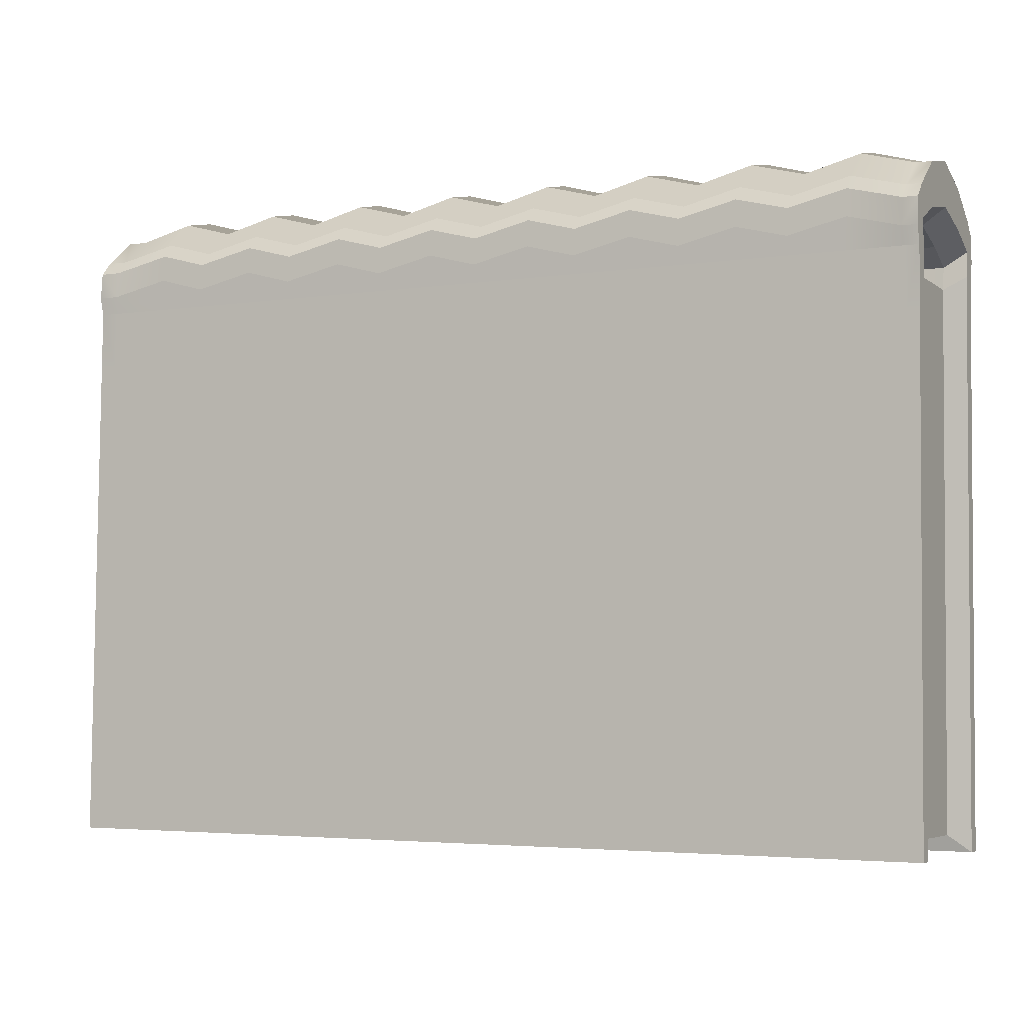
<metadata>
{"format":"obj","ext":"obj","renderer":"f3d","projection":"perspective","resolution":1024,"background":"white","views":[{"elev":-3.9,"azim":-153.6,"up":"+Z"}]}
</metadata>
<code>
g default
v -0.3375 0.3191 0.4267
v 0.3375 0.3191 0.4267
v -0.3375 0.4573 0.4297
v 0.3375 0.4573 0.4297
v -0.3375 0.4646 -0.01427
v 0.3375 0.4646 -0.01427
v -0.3375 0.3301 -0.01716
v 0.3375 0.3301 -0.01716
v -0.3375 0.387 0.4676
v 0.3375 0.387 0.4676
v -0.3375 0.3536 0.4548
v 0.3375 0.3536 0.4548
v 0.3375 0.4208 0.4609
v -0.3375 0.4208 0.4609
v -0.3375 0.4569 0.3457
v 0.3375 0.4569 0.3457
v 0.3375 0.3224 0.3428
v -0.3375 0.3224 0.3428
v -0.3375 0.4558 0.397
v 0.3375 0.4558 0.397
v 0.3375 0.3213 0.3941
v -0.3375 0.3213 0.3941
v -0.3375 0.3276 0.436
v 0.3375 0.3276 0.436
v 0.3375 0.3325 0.3943
v 0.3375 0.3336 0.3431
v 0.3375 0.3413 -0.01692
v -0.3375 0.3413 -0.01692
v -0.3375 0.3336 0.3431
v -0.3375 0.3325 0.3943
v -0.3375 0.4592 0.41
v 0.3375 0.4592 0.41
v 0.3375 0.4214 0.4288
v 0.3375 0.3877 0.4349
v 0.3375 0.3543 0.4245
v 0.3375 0.3296 0.4128
v 0.3375 0.3173 0.4069
v -0.3375 0.3173 0.4069
v -0.3375 0.3296 0.4128
v -0.3375 0.3543 0.4245
v -0.3375 0.3877 0.4349
v -0.3375 0.4214 0.4288
v -0.3375 0.4534 -0.01451
v 0.3375 0.4534 -0.01451
v 0.3375 0.4456 0.3455
v 0.3375 0.4445 0.3967
v 0.3375 0.4466 0.4163
v 0.3375 0.4476 0.4402
v -0.3375 0.4476 0.4402
v -0.3375 0.4466 0.4163
v -0.3375 0.4445 0.3967
v -0.3375 0.4456 0.3455
v -0.3209 0.4291 -0.003486
v 0.3209 0.4291 -0.003486
v 0.3209 0.3971 -0.004172
v -0.3209 0.3971 -0.004172
v 0.3209 0.4217 0.3388
v 0.3209 0.3897 0.3381
v -0.3209 0.3897 0.3381
v -0.3209 0.4217 0.3388
v 0.3209 0.3578 0.3374
v 0.3209 0.3651 -0.004858
v -0.3209 0.3651 -0.004858
v -0.3209 0.3578 0.3374
v 0.3209 0.3364 0.337
v 0.3209 0.3438 -0.005315
v -0.3209 0.3438 -0.005315
v -0.3209 0.3364 0.337
v -0.3209 0.4504 -0.003029
v 0.3209 0.4504 -0.003029
v 0.3209 0.443 0.3393
v -0.3209 0.443 0.3393
v 0.3209 0.442 0.388
v 0.3209 0.4207 0.3875
v 0.3209 0.3887 0.3868
v 0.3209 0.3567 0.3861
v 0.3209 0.3354 0.3857
v -0.3209 0.3354 0.3857
v -0.3209 0.3567 0.3861
v -0.3209 0.3887 0.3868
v -0.3209 0.4207 0.3875
v -0.3209 0.442 0.388
v 0.3209 0.4439 0.4057
v 0.3209 0.42 0.4176
v 0.3209 0.3879 0.4234
v 0.3209 0.3561 0.4135
v 0.3209 0.3327 0.4023
v -0.3209 0.3327 0.4023
v -0.3209 0.3561 0.4135
v -0.3209 0.3879 0.4234
v -0.3209 0.42 0.4176
v -0.3209 0.4439 0.4057
v 0.3209 0.436 0.3905
v 0.3209 0.4378 0.4042
v 0.3209 0.4165 0.4148
v 0.3209 0.4171 0.3901
v 0.3209 0.388 0.4199
v 0.3209 0.3886 0.3895
v 0.3209 0.3597 0.4112
v 0.3209 0.3602 0.3889
v 0.3209 0.3389 0.4012
v 0.3209 0.3412 0.3885
v 0.3006 0.3601 0.3888
v 0.3006 0.3886 0.3894
v 0.3006 0.4172 0.39
v 0.3006 0.4362 0.3904
v 0.3006 0.438 0.4042
v 0.3006 0.4167 0.4149
v 0.3006 0.388 0.4201
v 0.3006 0.3596 0.4112
v 0.3006 0.3387 0.4013
v 0.3006 0.3411 0.3884
v -0.3106 0.3568 0.3862
v -0.3106 0.3355 0.3857
v -0.3106 0.3328 0.4023
v -0.3106 0.3562 0.4135
v -0.3106 0.3879 0.4233
v -0.3106 0.42 0.4175
v -0.3106 0.4438 0.4056
v -0.3106 0.4419 0.388
v -0.3106 0.4206 0.3875
v -0.3106 0.3887 0.3869
v -0.3265 0.387 0.4676
v -0.3265 0.3536 0.4548
v -0.3265 0.3276 0.436
v -0.3265 0.3191 0.4267
v -0.3265 0.3173 0.4069
v -0.3265 0.3213 0.3941
v -0.3265 0.3224 0.3428
v -0.3265 0.3301 -0.01716
v -0.3265 0.3413 -0.01692
v -0.3104 0.3438 -0.005315
v -0.3104 0.3651 -0.004858
v -0.3104 0.3971 -0.004172
v -0.3104 0.4291 -0.003486
v -0.3104 0.4504 -0.003029
v -0.3265 0.4534 -0.01451
v -0.3265 0.4646 -0.01427
v -0.3265 0.4569 0.3457
v -0.3265 0.4558 0.397
v -0.3265 0.4592 0.41
v -0.3265 0.4573 0.4297
v -0.3265 0.4476 0.4402
v -0.3265 0.4208 0.4609
v 0.3218 0.4208 0.4609
v 0.3218 0.4476 0.4402
v 0.3218 0.4573 0.4297
v 0.3218 0.4592 0.41
v 0.3218 0.4558 0.397
v 0.3218 0.4569 0.3457
v 0.3218 0.4646 -0.01427
v 0.3218 0.4534 -0.01451
v 0.3059 0.4504 -0.003029
v 0.3059 0.4291 -0.003486
v 0.3059 0.3971 -0.004172
v 0.3059 0.3651 -0.004858
v 0.3059 0.3438 -0.005315
v 0.3218 0.3413 -0.01692
v 0.3218 0.3301 -0.01716
v 0.3218 0.3224 0.3428
v 0.3218 0.3213 0.3941
v 0.3218 0.3173 0.4069
v 0.3218 0.3191 0.4267
v 0.3218 0.3276 0.436
v 0.3218 0.3536 0.4548
v 0.3218 0.387 0.4676
v -0.002352 0.387 0.4676
v -0.002352 0.3536 0.4548
v -0.002352 0.3276 0.436
v -0.002352 0.3191 0.4267
v -0.002352 0.3173 0.4069
v -0.002352 0.3213 0.3941
v -0.002352 0.3224 0.3428
v -0.002352 0.3301 -0.01716
v -0.002352 0.3413 -0.01692
v -0.002236 0.3438 -0.005315
v -0.002236 0.3651 -0.004858
v -0.002236 0.3971 -0.004172
v -0.002236 0.4291 -0.003486
v -0.002236 0.4504 -0.003029
v -0.002352 0.4534 -0.01451
v -0.002352 0.4646 -0.01427
v -0.002352 0.4569 0.3457
v -0.002352 0.4558 0.397
v -0.002352 0.4592 0.41
v -0.002352 0.4573 0.4297
v -0.002352 0.4476 0.4402
v -0.002352 0.4208 0.4609
v -0.1644 0.387 0.4676
v -0.1644 0.3536 0.4548
v -0.1644 0.3276 0.436
v -0.1644 0.3191 0.4267
v -0.1644 0.3173 0.4069
v -0.1644 0.3213 0.3941
v -0.1644 0.3224 0.3428
v -0.1644 0.3301 -0.01716
v -0.1644 0.3413 -0.01692
v -0.1563 0.3438 -0.005315
v -0.1563 0.3651 -0.004858
v -0.1563 0.3971 -0.004172
v -0.1563 0.4291 -0.003486
v -0.1563 0.4504 -0.003029
v -0.1644 0.4534 -0.01451
v -0.1644 0.4646 -0.01427
v -0.1644 0.4569 0.3457
v -0.1644 0.4558 0.397
v -0.1644 0.4592 0.41
v -0.1644 0.4573 0.4297
v -0.1644 0.4476 0.4402
v -0.1644 0.4208 0.4609
v -0.2454 0.387 0.4676
v -0.2454 0.3536 0.4548
v -0.2454 0.3276 0.436
v -0.2454 0.3191 0.4267
v -0.2454 0.3173 0.4069
v -0.2454 0.3213 0.3941
v -0.2454 0.3224 0.3428
v -0.2454 0.3301 -0.01716
v -0.2454 0.3413 -0.01692
v -0.2334 0.3438 -0.005315
v -0.2334 0.3651 -0.004858
v -0.2334 0.3971 -0.004172
v -0.2334 0.4291 -0.003486
v -0.2334 0.4504 -0.003029
v -0.2454 0.4534 -0.01451
v -0.2454 0.4646 -0.01427
v -0.2454 0.4569 0.3457
v -0.2454 0.4558 0.397
v -0.2454 0.4592 0.41
v -0.2454 0.4573 0.4297
v -0.2454 0.4476 0.4402
v -0.2454 0.4208 0.4609
v -0.08338 0.3173 0.4069
v -0.08338 0.3191 0.4267
v -0.08338 0.3276 0.436
v -0.08338 0.3536 0.4548
v -0.08338 0.387 0.4676
v -0.08338 0.4208 0.4609
v -0.08338 0.4476 0.4402
v -0.08338 0.4573 0.4297
v -0.08338 0.4592 0.41
v -0.08338 0.4558 0.397
v -0.08338 0.4569 0.3457
v -0.08338 0.4646 -0.01427
v -0.08338 0.4534 -0.01451
v -0.07927 0.4504 -0.003029
v -0.07927 0.4291 -0.003486
v -0.07927 0.3971 -0.004172
v -0.07927 0.3651 -0.004858
v -0.07927 0.3438 -0.005315
v -0.08338 0.3413 -0.01692
v -0.08338 0.3301 -0.01716
v -0.08338 0.3224 0.3428
v -0.08338 0.3213 0.3941
v 0.1597 0.4208 0.4609
v 0.1597 0.4476 0.4402
v 0.1597 0.4573 0.4297
v 0.1597 0.4592 0.41
v 0.1597 0.4558 0.397
v 0.1597 0.4569 0.3457
v 0.1597 0.4646 -0.01427
v 0.1597 0.4534 -0.01451
v 0.1518 0.4504 -0.003029
v 0.1518 0.4291 -0.003486
v 0.1518 0.3971 -0.004172
v 0.1518 0.3651 -0.004858
v 0.1518 0.3438 -0.005315
v 0.1597 0.3413 -0.01692
v 0.1597 0.3301 -0.01716
v 0.1597 0.3224 0.3428
v 0.1597 0.3213 0.3941
v 0.1597 0.3173 0.4069
v 0.1597 0.3191 0.4267
v 0.1597 0.3276 0.436
v 0.1597 0.3536 0.4548
v 0.1597 0.387 0.4676
v 0.2407 0.4208 0.4609
v 0.2407 0.4476 0.4402
v 0.2407 0.4573 0.4297
v 0.2407 0.4592 0.41
v 0.2407 0.4558 0.397
v 0.2407 0.4569 0.3457
v 0.2407 0.4646 -0.01427
v 0.2407 0.4534 -0.01451
v 0.2289 0.4504 -0.003029
v 0.2289 0.4291 -0.003486
v 0.2289 0.3971 -0.004172
v 0.2289 0.3651 -0.004858
v 0.2289 0.3438 -0.005315
v 0.2407 0.3413 -0.01692
v 0.2407 0.3301 -0.01716
v 0.2407 0.3224 0.3428
v 0.2407 0.3213 0.3941
v 0.2407 0.3173 0.4069
v 0.2407 0.3191 0.4267
v 0.2407 0.3276 0.436
v 0.2407 0.3536 0.4548
v 0.2407 0.387 0.4676
v 0.07868 0.387 0.4676
v 0.07868 0.3536 0.4548
v 0.07868 0.3276 0.436
v 0.07868 0.3191 0.4267
v 0.07868 0.3173 0.4069
v 0.07868 0.3213 0.3941
v 0.07868 0.3224 0.3428
v 0.07868 0.3301 -0.01716
v 0.07868 0.3413 -0.01692
v 0.0748 0.3438 -0.005315
v 0.0748 0.3651 -0.004858
v 0.0748 0.3971 -0.004172
v 0.0748 0.4291 -0.003486
v 0.0748 0.4504 -0.003029
v 0.07868 0.4534 -0.01451
v 0.07868 0.4646 -0.01427
v 0.07868 0.4569 0.3457
v 0.07868 0.4558 0.397
v 0.07868 0.4592 0.41
v 0.07868 0.4573 0.4297
v 0.07868 0.4476 0.4402
v 0.07868 0.4208 0.4609
v 0.2812 0.4176 0.4722
v 0.2812 0.4417 0.4515
v 0.2812 0.4505 0.441
v 0.2812 0.4522 0.4213
v 0.2812 0.4558 0.397
v 0.2812 0.4569 0.3457
v 0.2812 0.4646 -0.01427
v 0.2812 0.4534 -0.01451
v 0.2674 0.4504 -0.003029
v 0.2674 0.4291 -0.003486
v 0.2674 0.3971 -0.004172
v 0.2674 0.3651 -0.004858
v 0.2674 0.3438 -0.005315
v 0.2812 0.3413 -0.01692
v 0.2812 0.3301 -0.01716
v 0.2812 0.3224 0.3428
v 0.2812 0.3213 0.3941
v 0.2812 0.3243 0.4182
v 0.2812 0.3259 0.438
v 0.2812 0.3335 0.4473
v 0.2812 0.357 0.4661
v 0.2812 0.3871 0.4789
v 0.1192 0.4176 0.4722
v 0.1192 0.4417 0.4515
v 0.1192 0.4505 0.441
v 0.1192 0.4522 0.4213
v 0.1192 0.4558 0.397
v 0.1192 0.4569 0.3457
v 0.1192 0.4646 -0.01427
v 0.1192 0.4534 -0.01451
v 0.1133 0.4504 -0.003029
v 0.1133 0.4291 -0.003486
v 0.1133 0.3971 -0.004172
v 0.1133 0.3651 -0.004858
v 0.1133 0.3438 -0.005315
v 0.1192 0.3413 -0.01692
v 0.1192 0.3301 -0.01716
v 0.1192 0.3224 0.3428
v 0.1192 0.3213 0.3941
v 0.1192 0.3243 0.4182
v 0.1192 0.3259 0.438
v 0.1192 0.3335 0.4473
v 0.1192 0.357 0.4661
v 0.1192 0.3871 0.4789
v 0.03816 0.3871 0.4789
v 0.03816 0.357 0.4661
v 0.03816 0.3335 0.4473
v 0.03816 0.3259 0.438
v 0.03816 0.3243 0.4182
v 0.03816 0.3213 0.3941
v 0.03816 0.3224 0.3428
v 0.03816 0.3301 -0.01716
v 0.03816 0.3413 -0.01692
v 0.03628 0.3438 -0.005315
v 0.03628 0.3651 -0.004858
v 0.03628 0.3971 -0.004172
v 0.03628 0.4291 -0.003486
v 0.03628 0.4504 -0.003029
v 0.03816 0.4534 -0.01451
v 0.03816 0.4646 -0.01427
v 0.03816 0.4569 0.3457
v 0.03816 0.4558 0.397
v 0.03816 0.4522 0.4213
v 0.03816 0.4505 0.441
v 0.03816 0.4417 0.4515
v 0.03816 0.4176 0.4722
v -0.04287 0.3243 0.4182
v -0.04287 0.3259 0.438
v -0.04287 0.3335 0.4473
v -0.04287 0.357 0.4661
v -0.04287 0.3871 0.4789
v -0.04287 0.4176 0.4722
v -0.04287 0.4417 0.4515
v -0.04287 0.4505 0.441
v -0.04287 0.4522 0.4213
v -0.04287 0.4558 0.397
v -0.04287 0.4569 0.3457
v -0.04287 0.4646 -0.01427
v -0.04287 0.4534 -0.01451
v -0.04075 0.4504 -0.003029
v -0.04075 0.4291 -0.003486
v -0.04075 0.3971 -0.004172
v -0.04075 0.3651 -0.004858
v -0.04075 0.3438 -0.005315
v -0.04287 0.3413 -0.01692
v -0.04287 0.3301 -0.01716
v -0.04287 0.3224 0.3428
v -0.04287 0.3213 0.3941
v -0.1239 0.3871 0.4789
v -0.1239 0.357 0.4661
v -0.1239 0.3335 0.4473
v -0.1239 0.3259 0.438
v -0.1239 0.3243 0.4182
v -0.1239 0.3213 0.3941
v -0.1239 0.3224 0.3428
v -0.1239 0.3301 -0.01716
v -0.1239 0.3413 -0.01692
v -0.1178 0.3438 -0.005315
v -0.1178 0.3651 -0.004858
v -0.1178 0.3971 -0.004172
v -0.1178 0.4291 -0.003486
v -0.1178 0.4504 -0.003029
v -0.1239 0.4534 -0.01451
v -0.1239 0.4646 -0.01427
v -0.1239 0.4569 0.3457
v -0.1239 0.4558 0.397
v -0.1239 0.4522 0.4213
v -0.1239 0.4505 0.441
v -0.1239 0.4417 0.4515
v -0.1239 0.4176 0.4722
v -0.2049 0.3243 0.4182
v -0.2049 0.3259 0.438
v -0.2049 0.3335 0.4473
v -0.2049 0.357 0.4661
v -0.2049 0.3871 0.4789
v -0.2049 0.4176 0.4722
v -0.2049 0.4417 0.4515
v -0.2049 0.4505 0.441
v -0.2049 0.4522 0.4213
v -0.2049 0.4558 0.397
v -0.2049 0.4569 0.3457
v -0.2049 0.4646 -0.01427
v -0.2049 0.4534 -0.01451
v -0.1948 0.4504 -0.003029
v -0.1948 0.4291 -0.003486
v -0.1948 0.3971 -0.004172
v -0.1948 0.3651 -0.004858
v -0.1948 0.3438 -0.005315
v -0.2049 0.3413 -0.01692
v -0.2049 0.3301 -0.01716
v -0.2049 0.3224 0.3428
v -0.2049 0.3213 0.3941
v -0.286 0.3871 0.4789
v -0.286 0.357 0.4661
v -0.286 0.3335 0.4473
v -0.286 0.3259 0.438
v -0.286 0.3243 0.4182
v -0.286 0.3213 0.3941
v -0.286 0.3224 0.3428
v -0.286 0.3301 -0.01716
v -0.286 0.3413 -0.01692
v -0.2719 0.3438 -0.005315
v -0.2719 0.3651 -0.004858
v -0.2719 0.3971 -0.004172
v -0.2719 0.4291 -0.003486
v -0.2719 0.4504 -0.003029
v -0.286 0.4534 -0.01451
v -0.286 0.4646 -0.01427
v -0.286 0.4569 0.3457
v -0.286 0.4558 0.397
v -0.286 0.4522 0.4213
v -0.286 0.4505 0.441
v -0.286 0.4417 0.4515
v -0.286 0.4176 0.4722
v 0.2002 0.4505 0.441
v 0.2002 0.4417 0.4515
v 0.2002 0.4176 0.4722
v 0.2002 0.3871 0.4789
v 0.2002 0.357 0.4661
v 0.2002 0.3335 0.4473
v 0.2002 0.3259 0.438
v 0.2002 0.3243 0.4182
v 0.2002 0.3213 0.3941
v 0.2002 0.3224 0.3428
v 0.2002 0.3301 -0.01716
v 0.2002 0.3413 -0.01692
v 0.1904 0.3438 -0.005315
v 0.1904 0.3651 -0.004858
v 0.1904 0.3971 -0.004172
v 0.1904 0.4291 -0.003486
v 0.1904 0.4504 -0.003029
v 0.2002 0.4534 -0.01451
v 0.2002 0.4646 -0.01427
v 0.2002 0.4569 0.3457
v 0.2002 0.4558 0.397
v 0.2002 0.4522 0.4213
g MikeyBookSmall:pCube7
f 320 299 364 343
f 314 315 348 349
f 310 311 352 353
f 305 306 357 358
f 57 58 55 54
f 56 59 60 53
f 299 300 363 364
f 58 61 62 55
f 309 310 353 354
f 63 64 59 56
f 300 301 362 363
f 61 65 66 62
f 308 309 354 355
f 67 68 64 63
f 311 312 351 352
f 70 71 57 54
f 319 320 343 344
f 53 60 72 69
f 315 316 347 348
f 71 73 74 57
f 74 75 58 57
f 75 76 61 58
f 76 77 65 61
f 304 305 358 359
f 64 68 78 79
f 59 64 79 80
f 60 59 80 81
f 82 72 60 81
f 316 317 346 347
f 303 304 359 360
f 301 302 361 362
f 36 37 21 25
f 26 25 21 17
f 27 26 17 8
f 306 307 356 357
f 7 18 29 28
f 30 29 18 22
f 38 39 30 22
f 317 318 345 346
f 13 33 47 48
f 10 34 33 13
f 12 35 34 10
f 24 36 35 12
f 2 37 36 24
f 302 303 360 361
f 23 39 38 1
f 40 39 23 11
f 41 40 11 9
f 42 41 9 14
f 49 50 42 14
f 313 314 349 350
f 16 45 44 6
f 20 46 45 16
f 32 47 46 20
f 48 47 32 4
f 318 319 344 345
f 31 50 49 3
f 19 51 50 31
f 15 52 51 19
f 43 52 15 5
f 26 27 66 65
f 355 356 307 308
f 28 29 68 67
f 312 313 350 351
f 44 45 71 70
f 52 43 69 72
f 45 46 73 71
f 25 26 65 77
f 29 30 78 68
f 51 52 72 82
f 46 47 83 73
f 47 33 84 83
f 33 34 85 84
f 34 35 86 85
f 35 36 87 86
f 36 25 77 87
f 30 39 88 78
f 39 40 89 88
f 40 41 90 89
f 41 42 91 90
f 50 51 82 92
f 42 50 92 91
f 73 83 94 93
f 83 84 95 94
f 74 73 93 96
f 84 85 97 95
f 75 74 96 98
f 85 86 99 97
f 76 75 98 100
f 86 87 101 99
f 87 77 102 101
f 77 76 100 102
f 113 114 112 103
f 114 115 111 112
f 115 116 110 111
f 116 117 109 110
f 117 118 108 109
f 118 119 107 108
f 119 120 106 107
f 120 121 105 106
f 121 122 104 105
f 122 113 103 104
f 104 103 100 98
f 105 104 98 96
f 106 105 96 93
f 107 106 93 94
f 108 107 94 95
f 109 108 95 97
f 110 109 97 99
f 111 110 99 101
f 112 111 101 102
f 103 112 102 100
f 79 78 114 113
f 78 88 115 114
f 88 89 116 115
f 89 90 117 116
f 90 91 118 117
f 91 92 119 118
f 92 82 120 119
f 82 81 121 120
f 81 80 122 121
f 80 79 113 122
f 11 124 123 9
f 23 125 124 11
f 1 126 125 23
f 38 127 126 1
f 22 128 127 38
f 18 129 128 22
f 7 130 129 18
f 28 131 130 7
f 132 131 28 67
f 63 133 132 67
f 56 134 133 63
f 53 135 134 56
f 69 136 135 53
f 43 137 136 69
f 5 138 137 43
f 15 139 138 5
f 19 140 139 15
f 31 141 140 19
f 3 142 141 31
f 49 143 142 3
f 14 144 143 49
f 9 123 144 14
f 146 145 13 48
f 147 146 48 4
f 148 147 4 32
f 149 148 32 20
f 150 149 20 16
f 151 150 16 6
f 152 151 6 44
f 153 152 44 70
f 154 153 70 54
f 155 154 54 55
f 156 155 55 62
f 157 156 62 66
f 27 158 157 66
f 159 158 27 8
f 160 159 8 17
f 161 160 17 21
f 162 161 21 37
f 163 162 37 2
f 164 163 2 24
f 165 164 24 12
f 166 165 12 10
f 145 166 10 13
f 409 410 236 237
f 410 411 235 236
f 411 412 234 235
f 412 413 233 234
f 413 414 254 233
f 414 415 253 254
f 415 416 252 253
f 416 417 251 252
f 250 251 417 418
f 418 419 249 250
f 419 420 248 249
f 420 421 247 248
f 421 422 246 247
f 422 423 245 246
f 423 424 244 245
f 424 425 243 244
f 425 426 242 243
f 426 427 241 242
f 427 428 240 241
f 428 429 239 240
f 429 430 238 239
f 430 409 237 238
f 211 212 434 435
f 212 213 433 434
f 213 214 432 433
f 214 215 431 432
f 215 216 452 431
f 216 217 451 452
f 217 218 450 451
f 218 219 449 450
f 448 449 219 220
f 220 221 447 448
f 221 222 446 447
f 222 223 445 446
f 223 224 444 445
f 224 225 443 444
f 225 226 442 443
f 226 227 441 442
f 227 228 440 441
f 228 229 439 440
f 229 230 438 439
f 230 231 437 438
f 231 232 436 437
f 232 211 435 436
f 453 454 212 211
f 454 455 213 212
f 455 456 214 213
f 456 457 215 214
f 457 458 216 215
f 458 459 217 216
f 459 460 218 217
f 460 461 219 218
f 220 219 461 462
f 462 463 221 220
f 463 464 222 221
f 464 465 223 222
f 465 466 224 223
f 466 467 225 224
f 467 468 226 225
f 468 469 227 226
f 469 470 228 227
f 470 471 229 228
f 471 472 230 229
f 472 473 231 230
f 473 474 232 231
f 474 453 211 232
f 234 233 387 388
f 235 234 388 389
f 236 235 389 390
f 237 236 390 391
f 238 237 391 392
f 239 238 392 393
f 240 239 393 394
f 241 240 394 395
f 242 241 395 396
f 243 242 396 397
f 244 243 397 398
f 245 244 398 399
f 246 245 399 400
f 247 246 400 401
f 248 247 401 402
f 249 248 402 403
f 250 249 403 404
f 404 405 251 250
f 252 251 405 406
f 253 252 406 407
f 254 253 407 408
f 233 254 408 387
f 476 477 277 278
f 475 476 278 279
f 496 475 279 280
f 495 496 280 281
f 494 495 281 282
f 493 494 282 283
f 492 493 283 284
f 491 492 284 285
f 490 491 285 286
f 489 490 286 287
f 488 489 287 288
f 487 488 288 289
f 289 290 486 487
f 485 486 290 291
f 484 485 291 292
f 483 484 292 293
f 482 483 293 294
f 481 482 294 295
f 480 481 295 296
f 479 480 296 297
f 478 479 297 298
f 477 478 298 277
f 278 277 321 322
f 279 278 322 323
f 280 279 323 324
f 281 280 324 325
f 282 281 325 326
f 283 282 326 327
f 284 283 327 328
f 285 284 328 329
f 286 285 329 330
f 287 286 330 331
f 288 287 331 332
f 289 288 332 333
f 333 334 290 289
f 291 290 334 335
f 292 291 335 336
f 293 292 336 337
f 294 293 337 338
f 295 294 338 339
f 296 295 339 340
f 297 296 340 341
f 298 297 341 342
f 277 298 342 321
f 365 366 300 299
f 366 367 301 300
f 367 368 302 301
f 368 369 303 302
f 369 370 304 303
f 370 371 305 304
f 371 372 306 305
f 372 373 307 306
f 308 307 373 374
f 374 375 309 308
f 375 376 310 309
f 376 377 311 310
f 377 378 312 311
f 378 379 313 312
f 379 380 314 313
f 380 381 315 314
f 381 382 316 315
f 382 383 317 316
f 383 384 318 317
f 384 385 319 318
f 385 386 320 319
f 386 365 299 320
f 322 321 145 146
f 323 322 146 147
f 324 323 147 148
f 325 324 148 149
f 326 325 149 150
f 327 326 150 151
f 328 327 151 152
f 329 328 152 153
f 330 329 153 154
f 331 330 154 155
f 332 331 155 156
f 333 332 156 157
f 157 158 334 333
f 335 334 158 159
f 336 335 159 160
f 337 336 160 161
f 338 337 161 162
f 339 338 162 163
f 340 339 163 164
f 341 340 164 165
f 342 341 165 166
f 321 342 166 145
f 344 343 255 256
f 345 344 256 257
f 346 345 257 258
f 347 346 258 259
f 348 347 259 260
f 349 348 260 261
f 350 349 261 262
f 351 350 262 263
f 352 351 263 264
f 353 352 264 265
f 354 353 265 266
f 355 354 266 267
f 267 268 356 355
f 357 356 268 269
f 358 357 269 270
f 359 358 270 271
f 360 359 271 272
f 361 360 272 273
f 362 361 273 274
f 363 362 274 275
f 364 363 275 276
f 343 364 276 255
f 167 168 366 365
f 168 169 367 366
f 169 170 368 367
f 170 171 369 368
f 171 172 370 369
f 172 173 371 370
f 173 174 372 371
f 174 175 373 372
f 374 373 175 176
f 176 177 375 374
f 177 178 376 375
f 178 179 377 376
f 179 180 378 377
f 180 181 379 378
f 181 182 380 379
f 182 183 381 380
f 183 184 382 381
f 184 185 383 382
f 185 186 384 383
f 186 187 385 384
f 187 188 386 385
f 188 167 365 386
f 388 387 171 170
f 389 388 170 169
f 390 389 169 168
f 391 390 168 167
f 392 391 167 188
f 393 392 188 187
f 394 393 187 186
f 395 394 186 185
f 396 395 185 184
f 397 396 184 183
f 398 397 183 182
f 399 398 182 181
f 400 399 181 180
f 401 400 180 179
f 402 401 179 178
f 403 402 178 177
f 404 403 177 176
f 176 175 405 404
f 406 405 175 174
f 407 406 174 173
f 408 407 173 172
f 387 408 172 171
f 189 190 410 409
f 190 191 411 410
f 191 192 412 411
f 192 193 413 412
f 193 194 414 413
f 194 195 415 414
f 195 196 416 415
f 196 197 417 416
f 418 417 197 198
f 198 199 419 418
f 199 200 420 419
f 200 201 421 420
f 201 202 422 421
f 202 203 423 422
f 203 204 424 423
f 204 205 425 424
f 205 206 426 425
f 206 207 427 426
f 207 208 428 427
f 208 209 429 428
f 209 210 430 429
f 210 189 409 430
f 432 431 193 192
f 433 432 192 191
f 434 433 191 190
f 435 434 190 189
f 436 435 189 210
f 437 436 210 209
f 438 437 209 208
f 439 438 208 207
f 440 439 207 206
f 441 440 206 205
f 442 441 205 204
f 443 442 204 203
f 444 443 203 202
f 445 444 202 201
f 446 445 201 200
f 447 446 200 199
f 448 447 199 198
f 198 197 449 448
f 450 449 197 196
f 451 450 196 195
f 452 451 195 194
f 431 452 194 193
f 123 124 454 453
f 124 125 455 454
f 125 126 456 455
f 126 127 457 456
f 127 128 458 457
f 128 129 459 458
f 129 130 460 459
f 130 131 461 460
f 462 461 131 132
f 132 133 463 462
f 133 134 464 463
f 134 135 465 464
f 135 136 466 465
f 136 137 467 466
f 137 138 468 467
f 138 139 469 468
f 139 140 470 469
f 140 141 471 470
f 141 142 472 471
f 142 143 473 472
f 143 144 474 473
f 144 123 453 474
f 257 256 476 475
f 256 255 477 476
f 255 276 478 477
f 276 275 479 478
f 275 274 480 479
f 274 273 481 480
f 273 272 482 481
f 272 271 483 482
f 271 270 484 483
f 270 269 485 484
f 269 268 486 485
f 487 486 268 267
f 267 266 488 487
f 266 265 489 488
f 265 264 490 489
f 264 263 491 490
f 263 262 492 491
f 262 261 493 492
f 261 260 494 493
f 260 259 495 494
f 259 258 496 495
f 258 257 475 496

</code>
